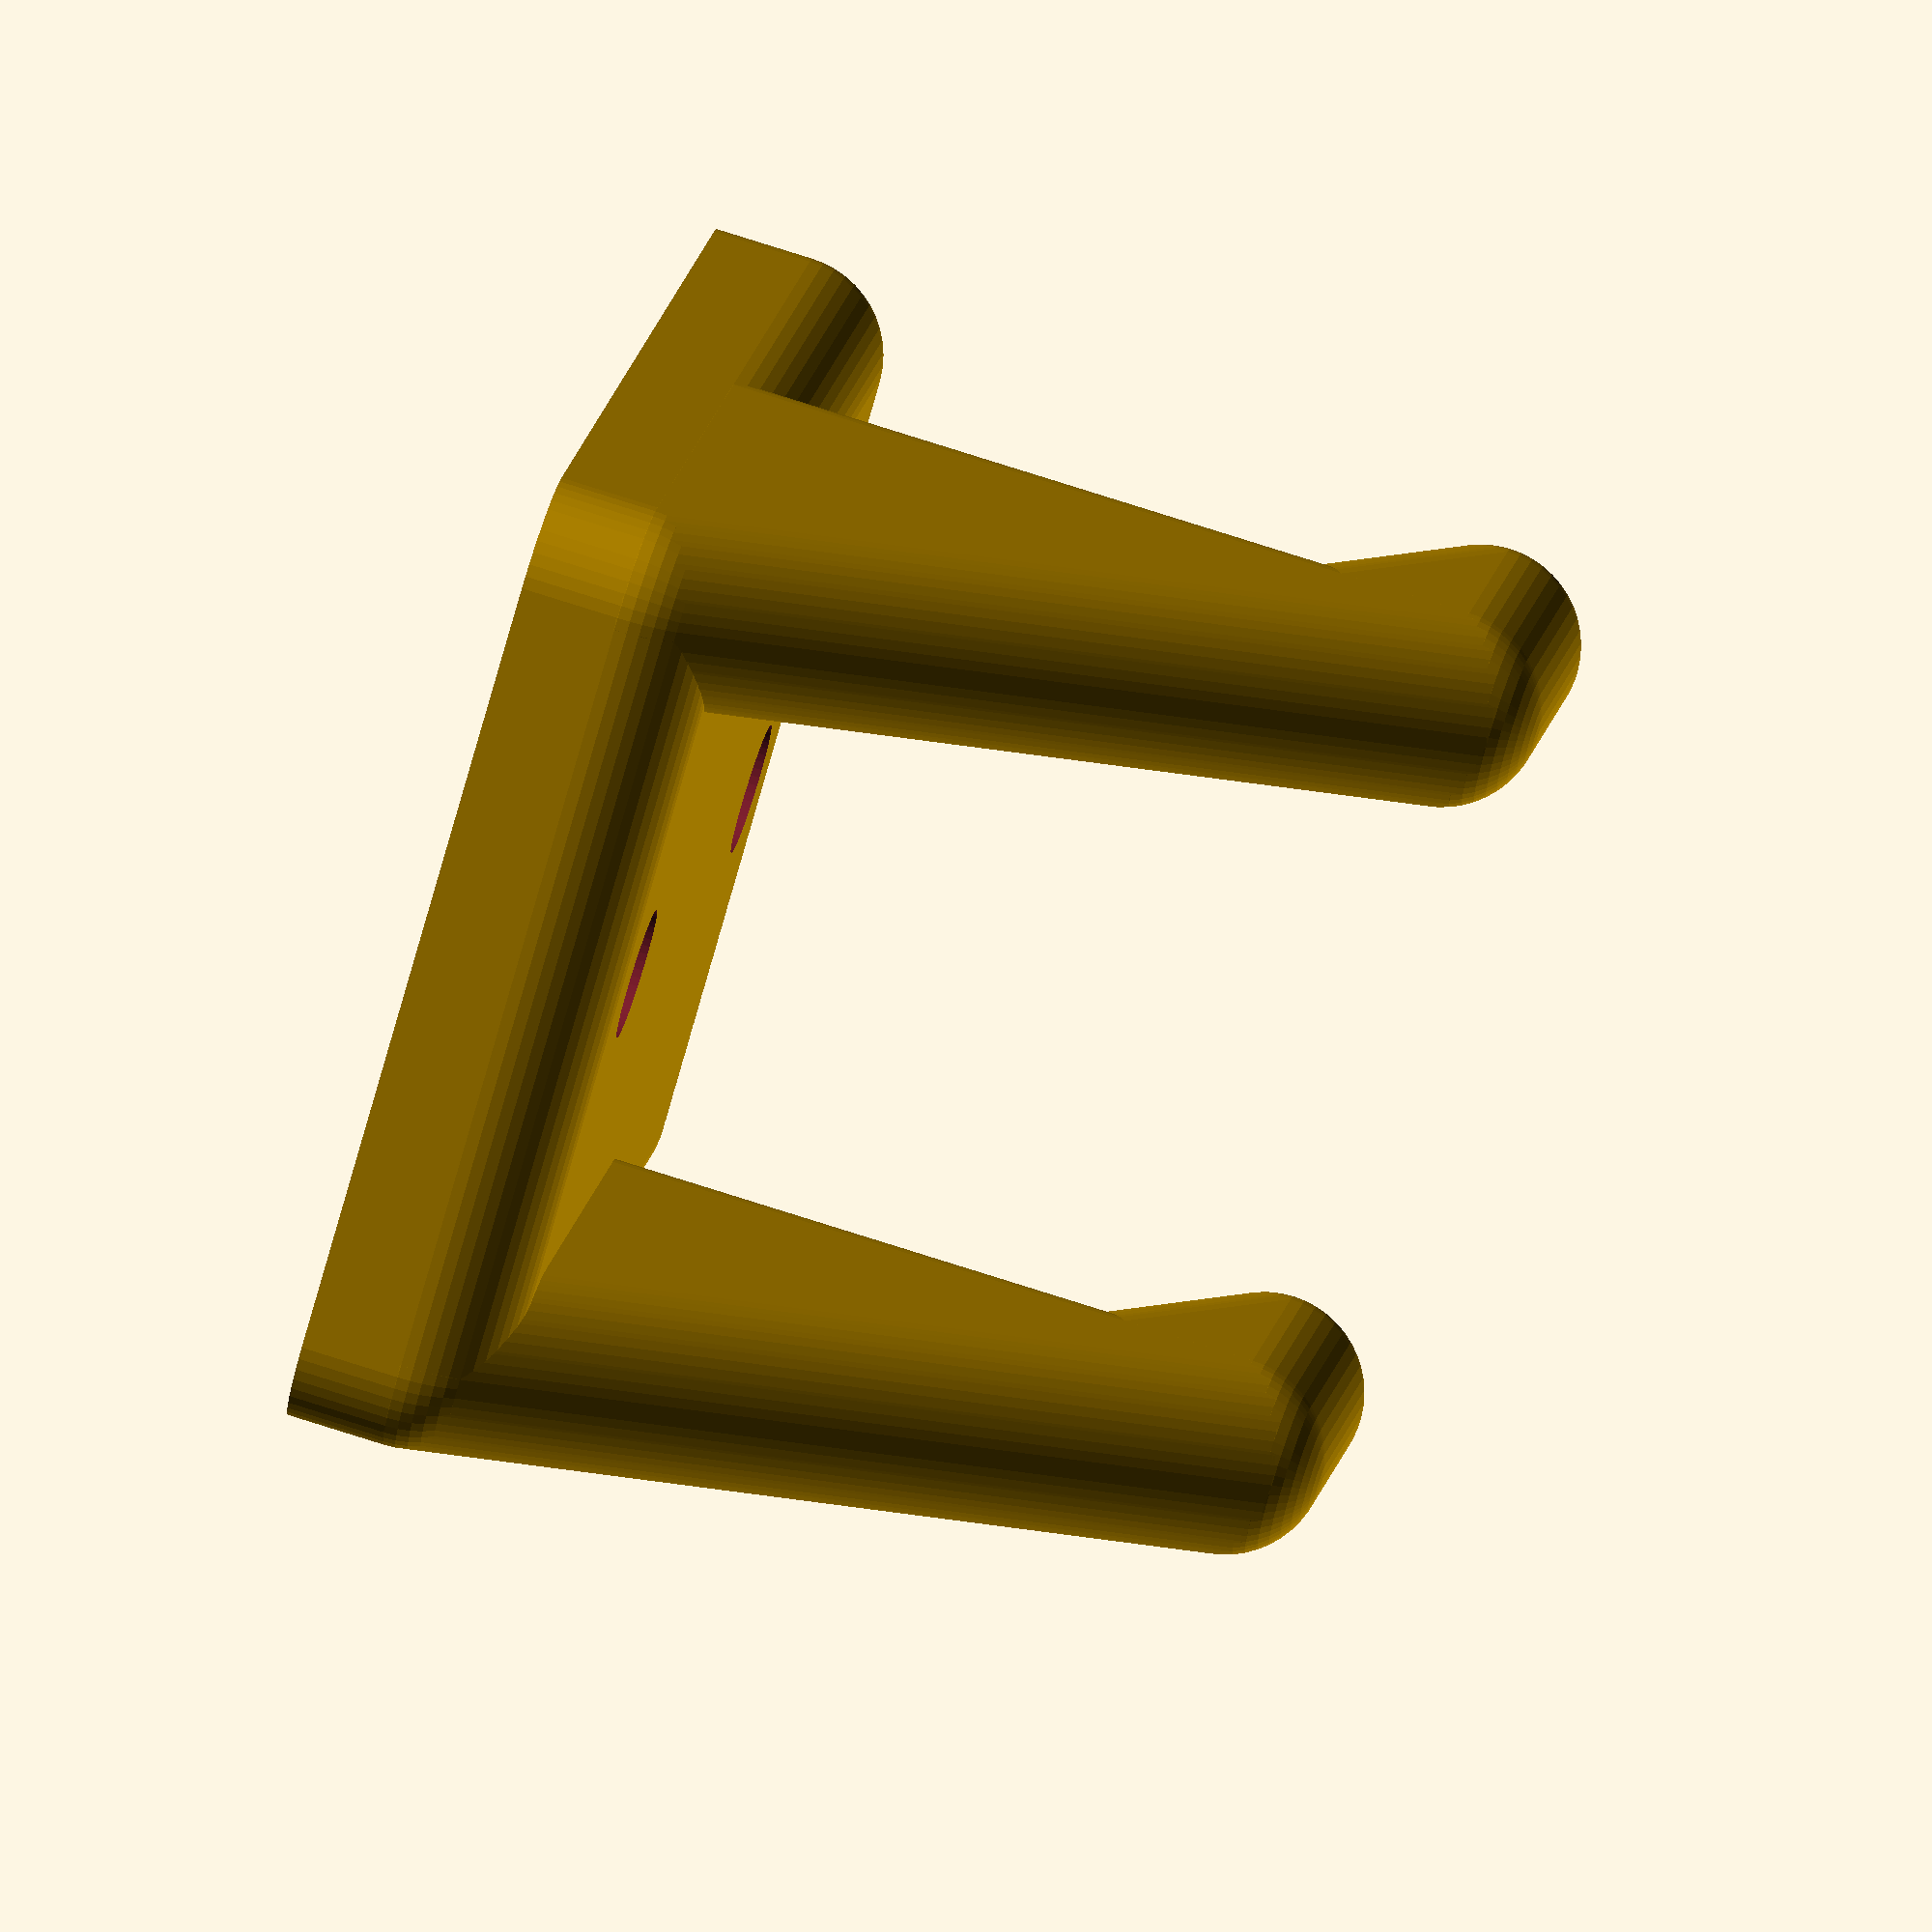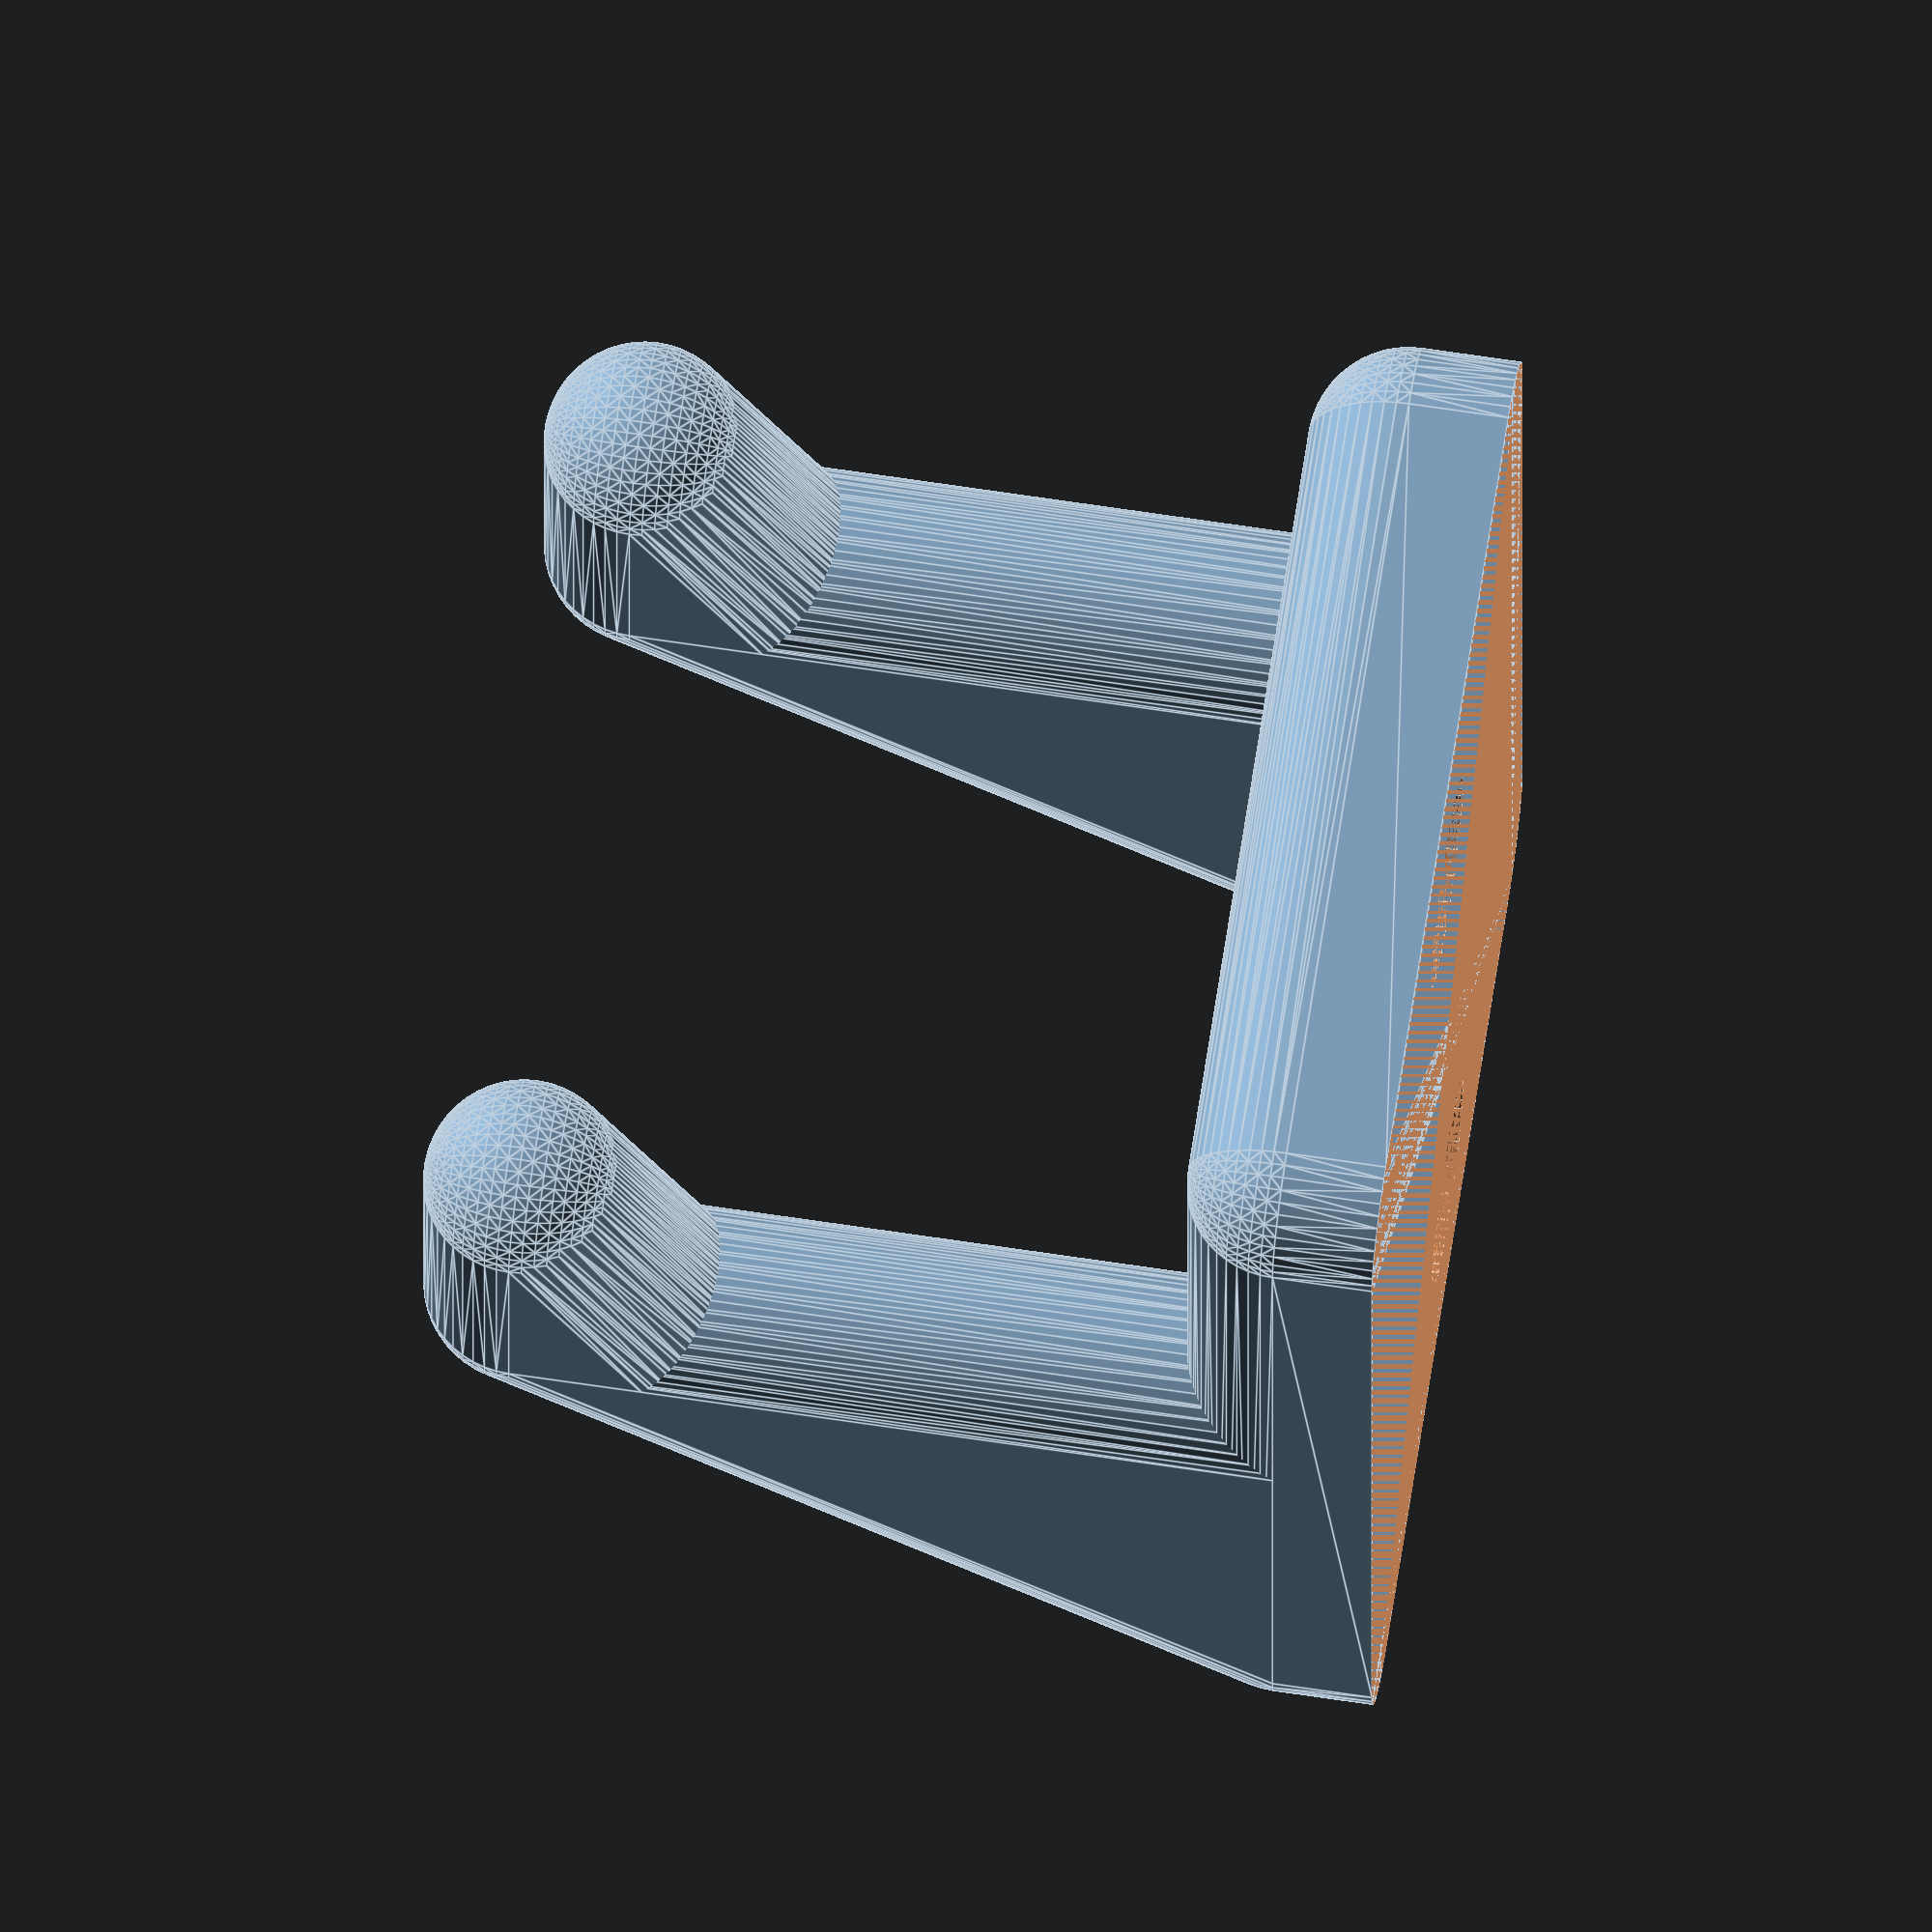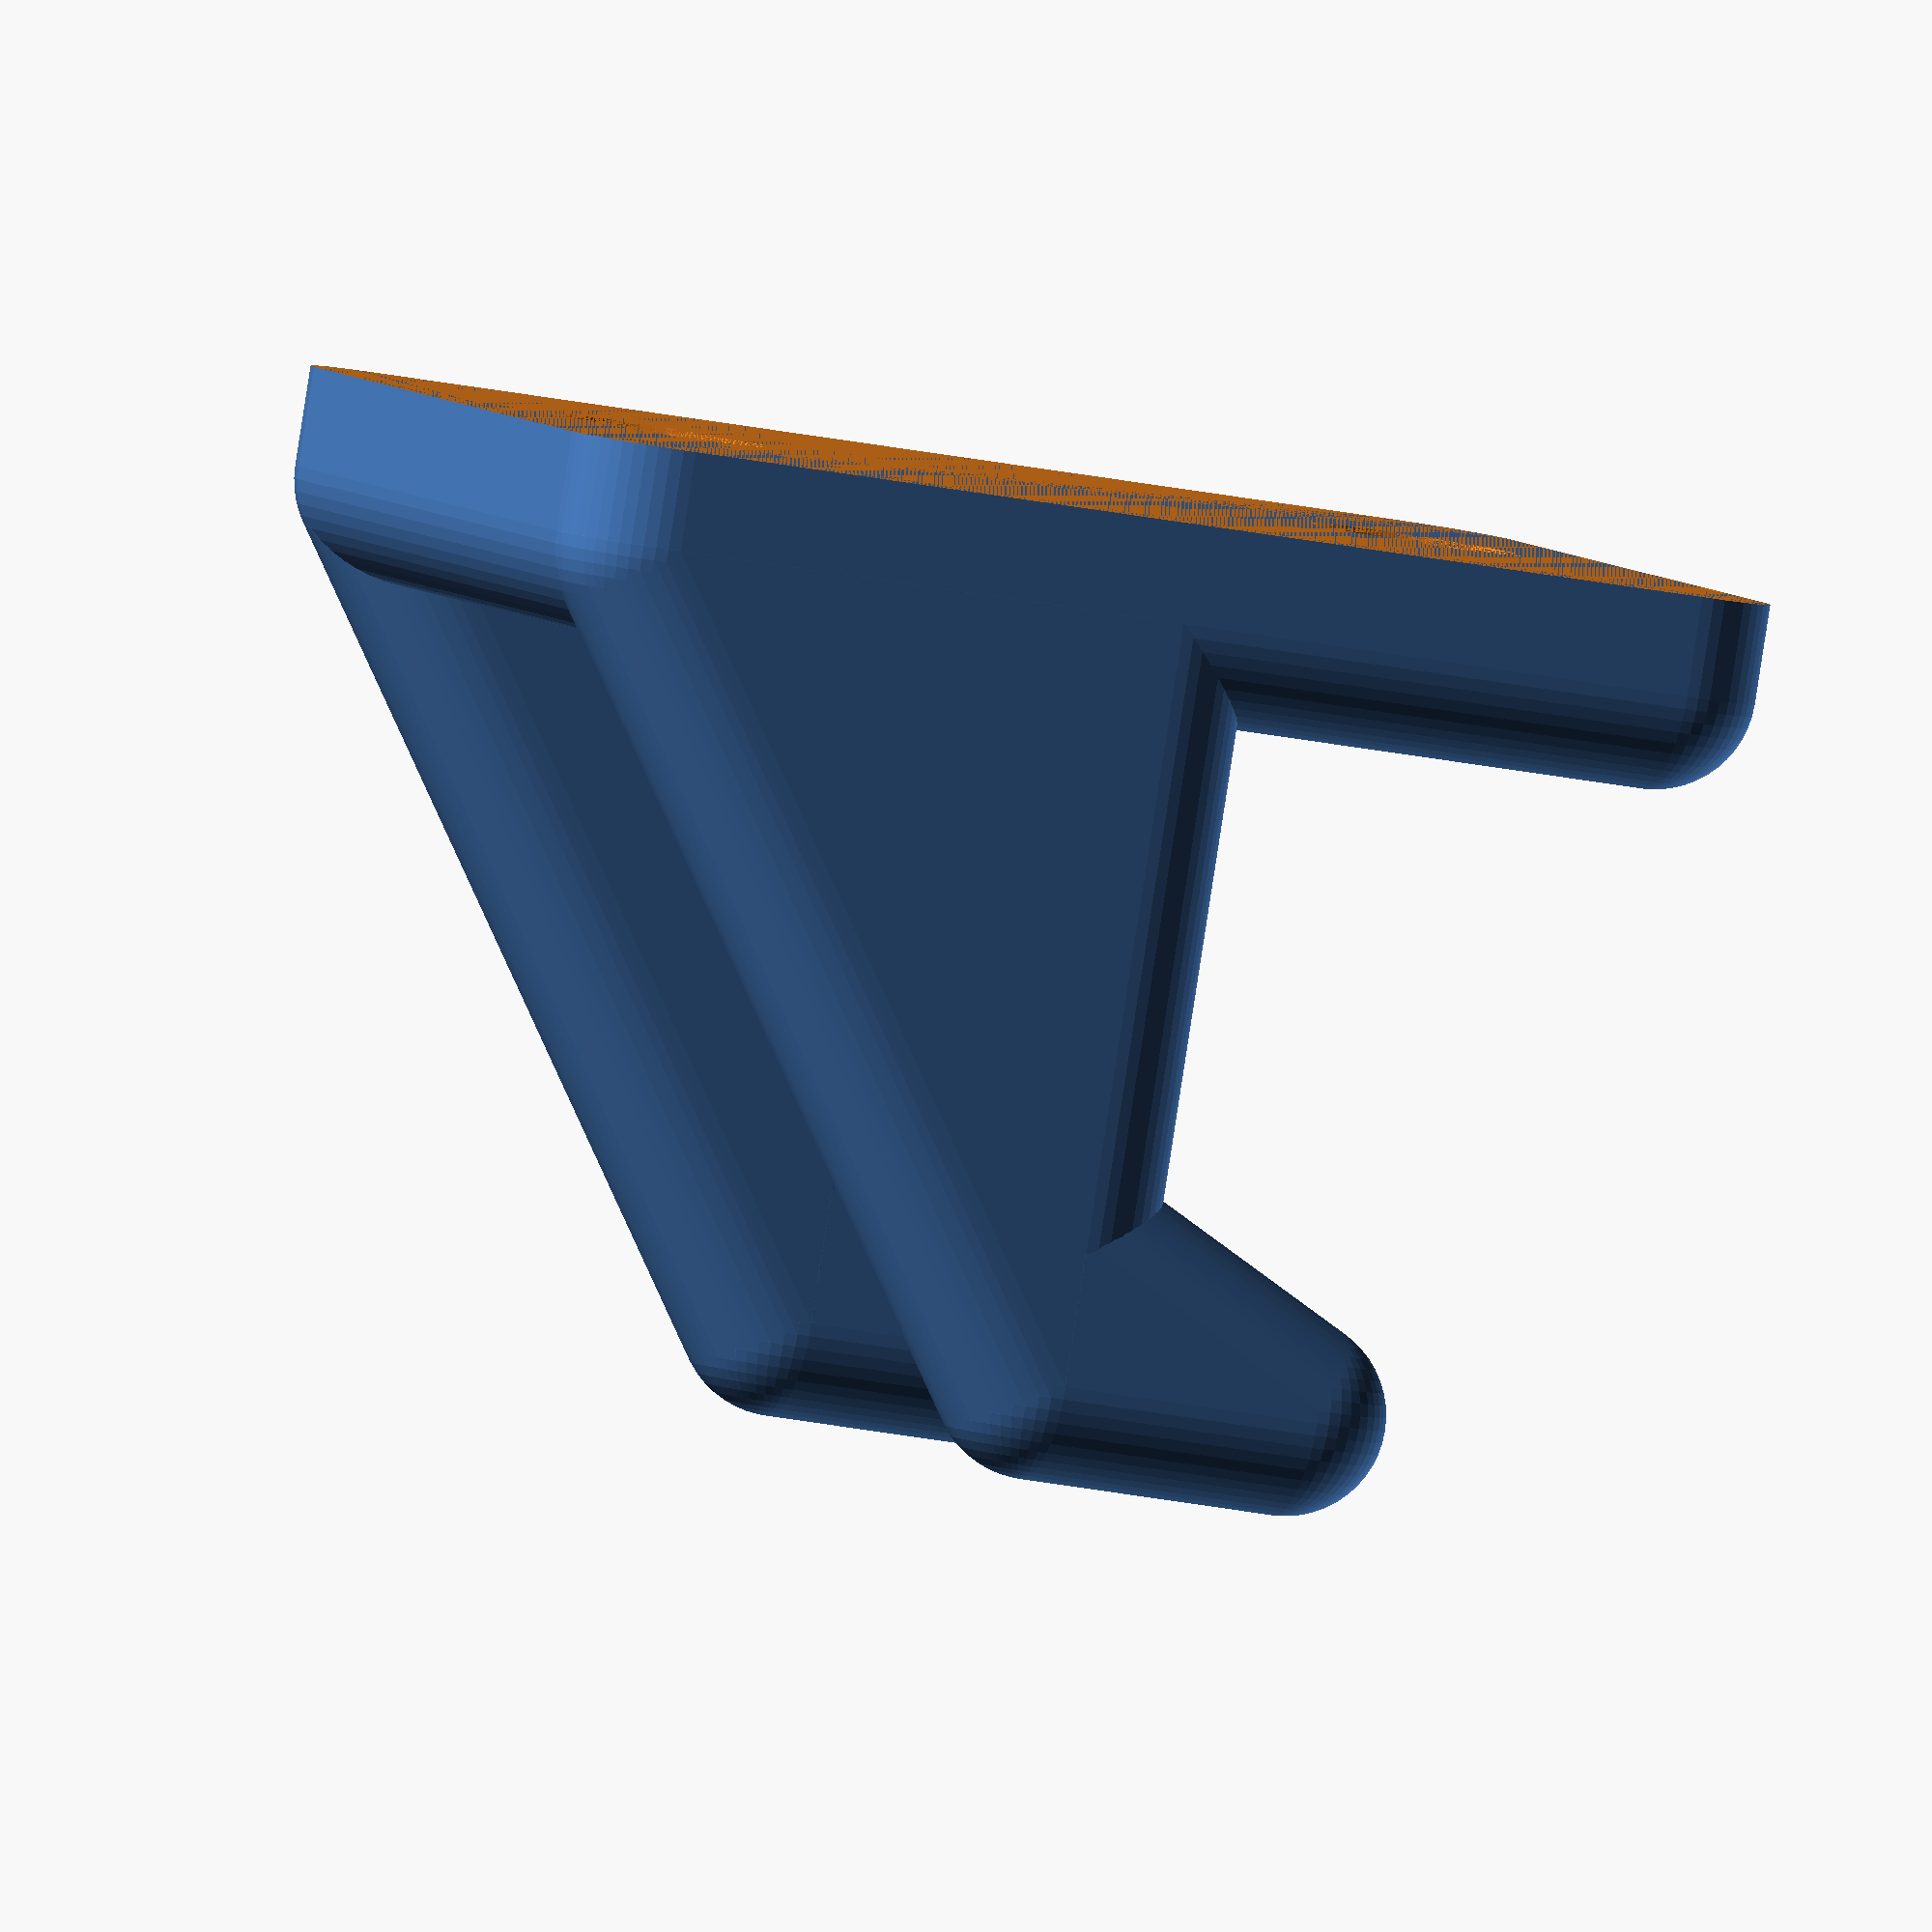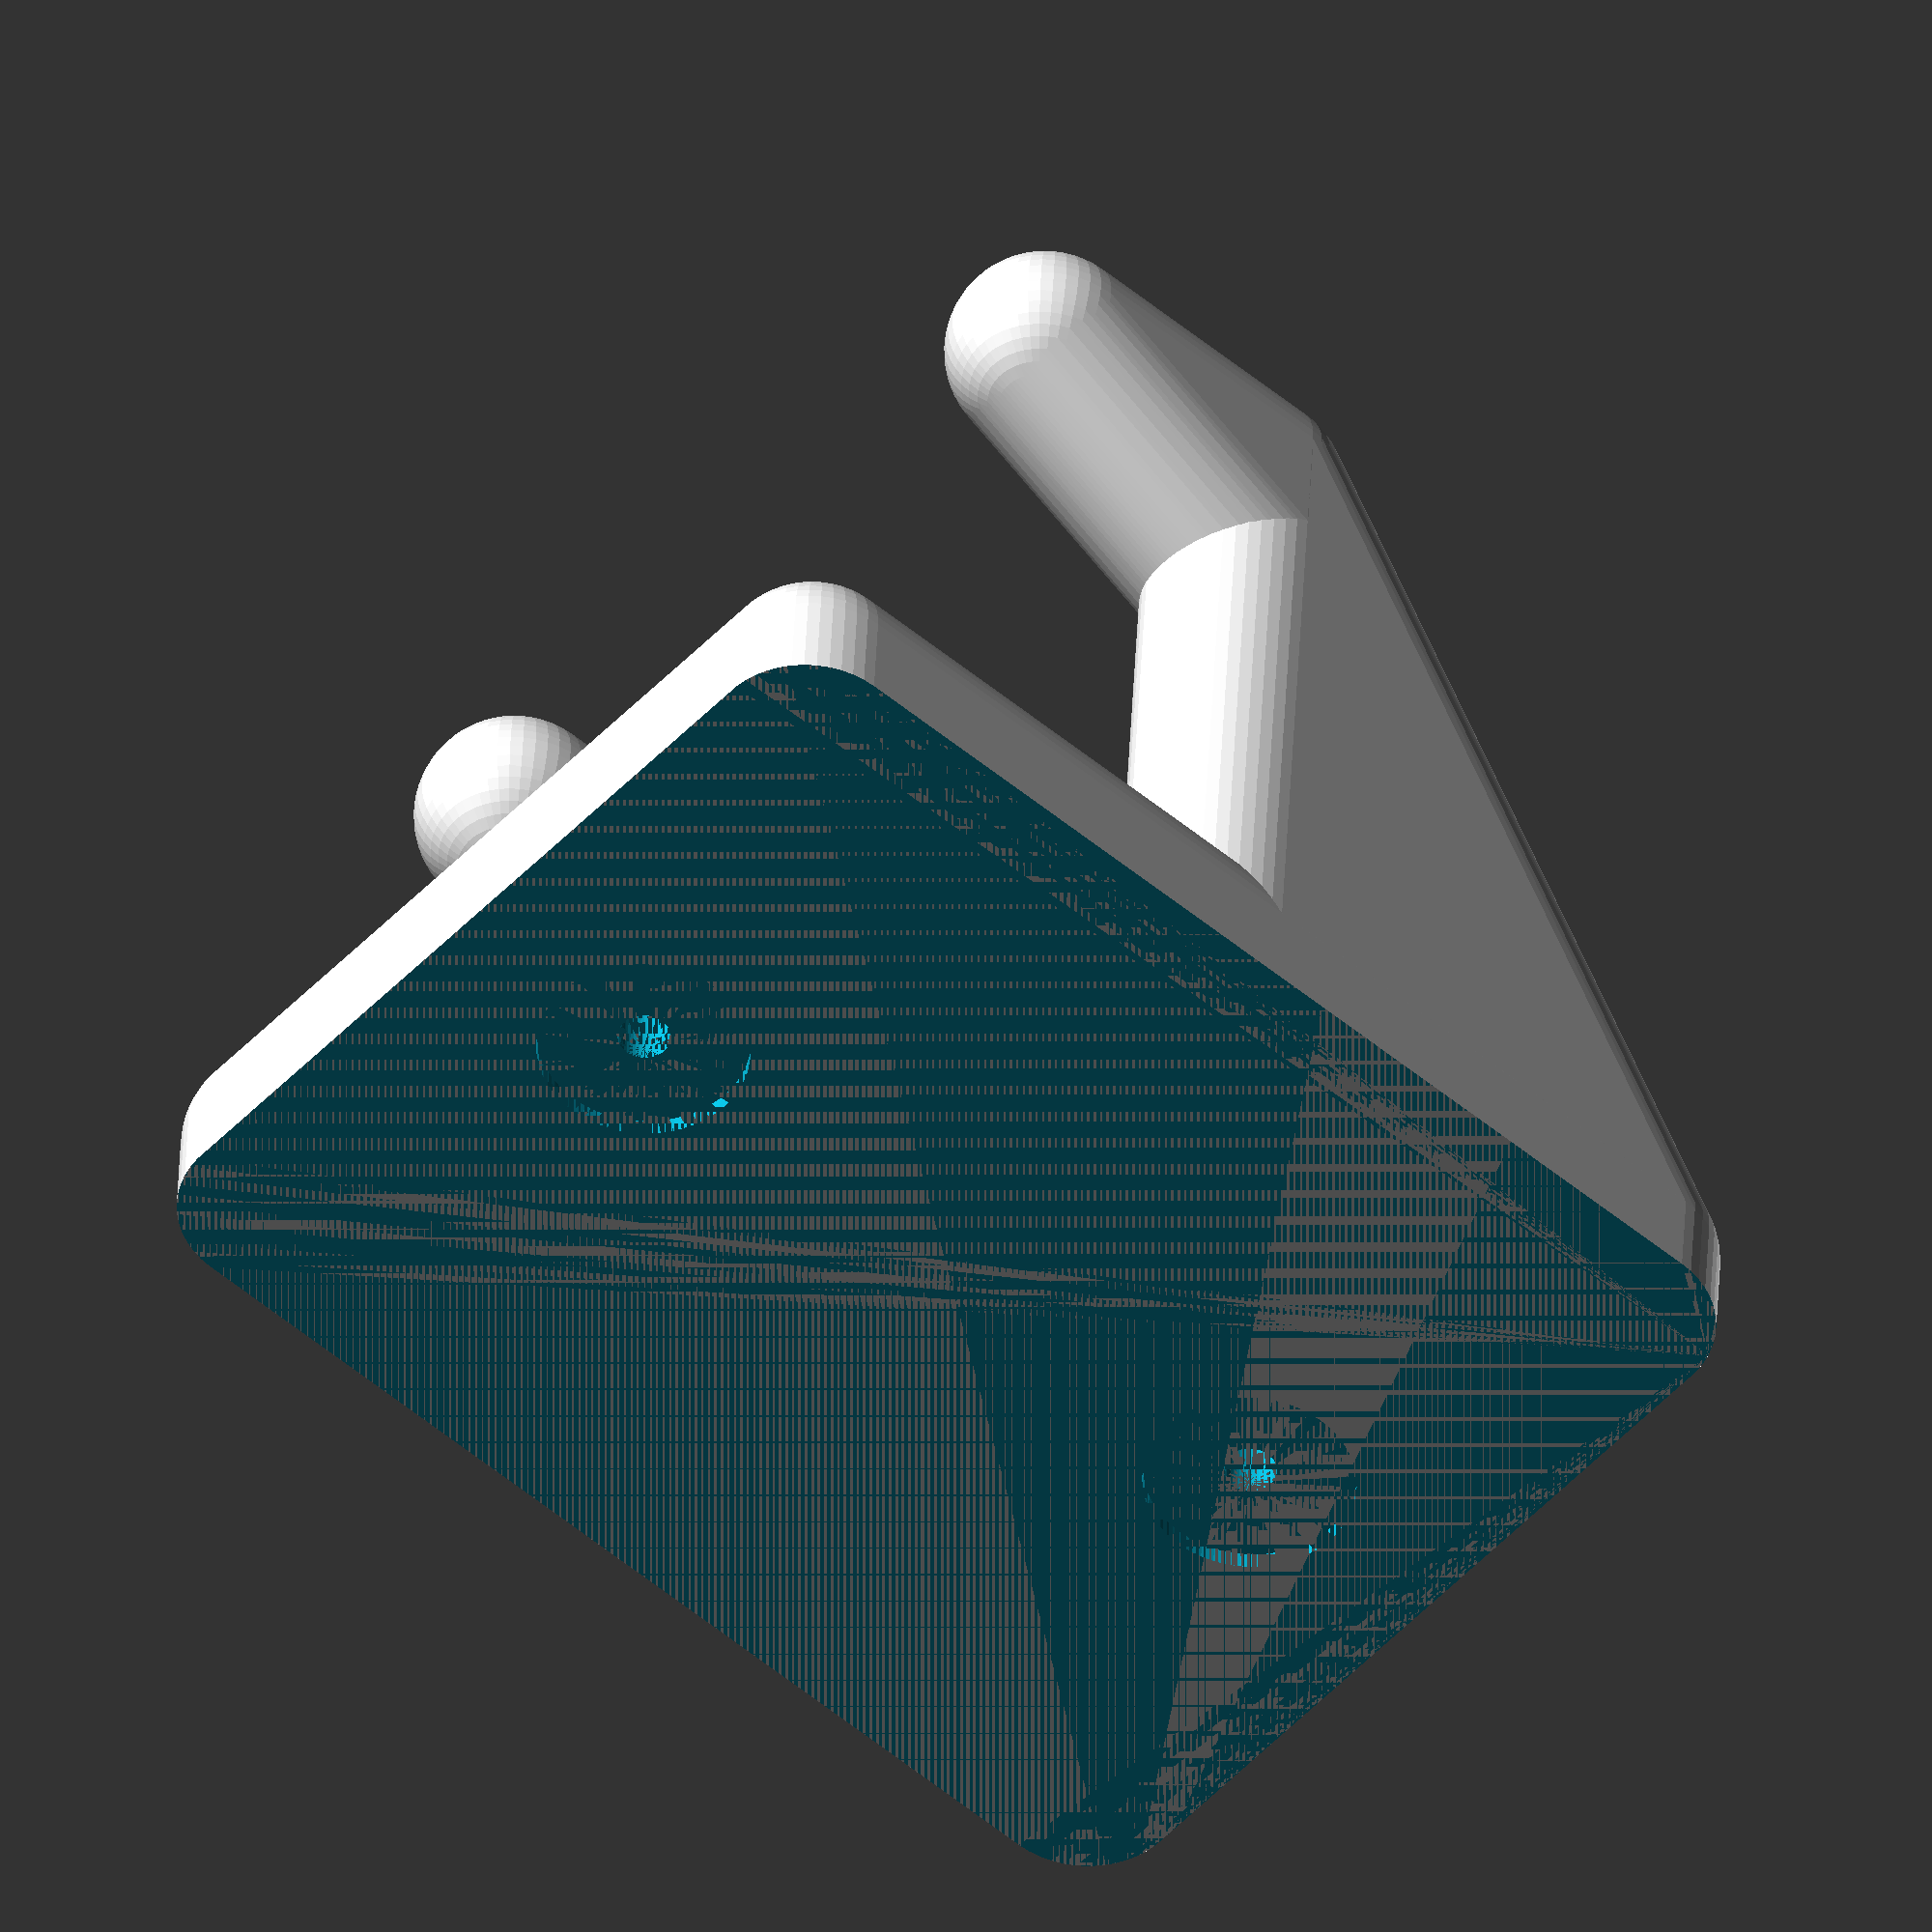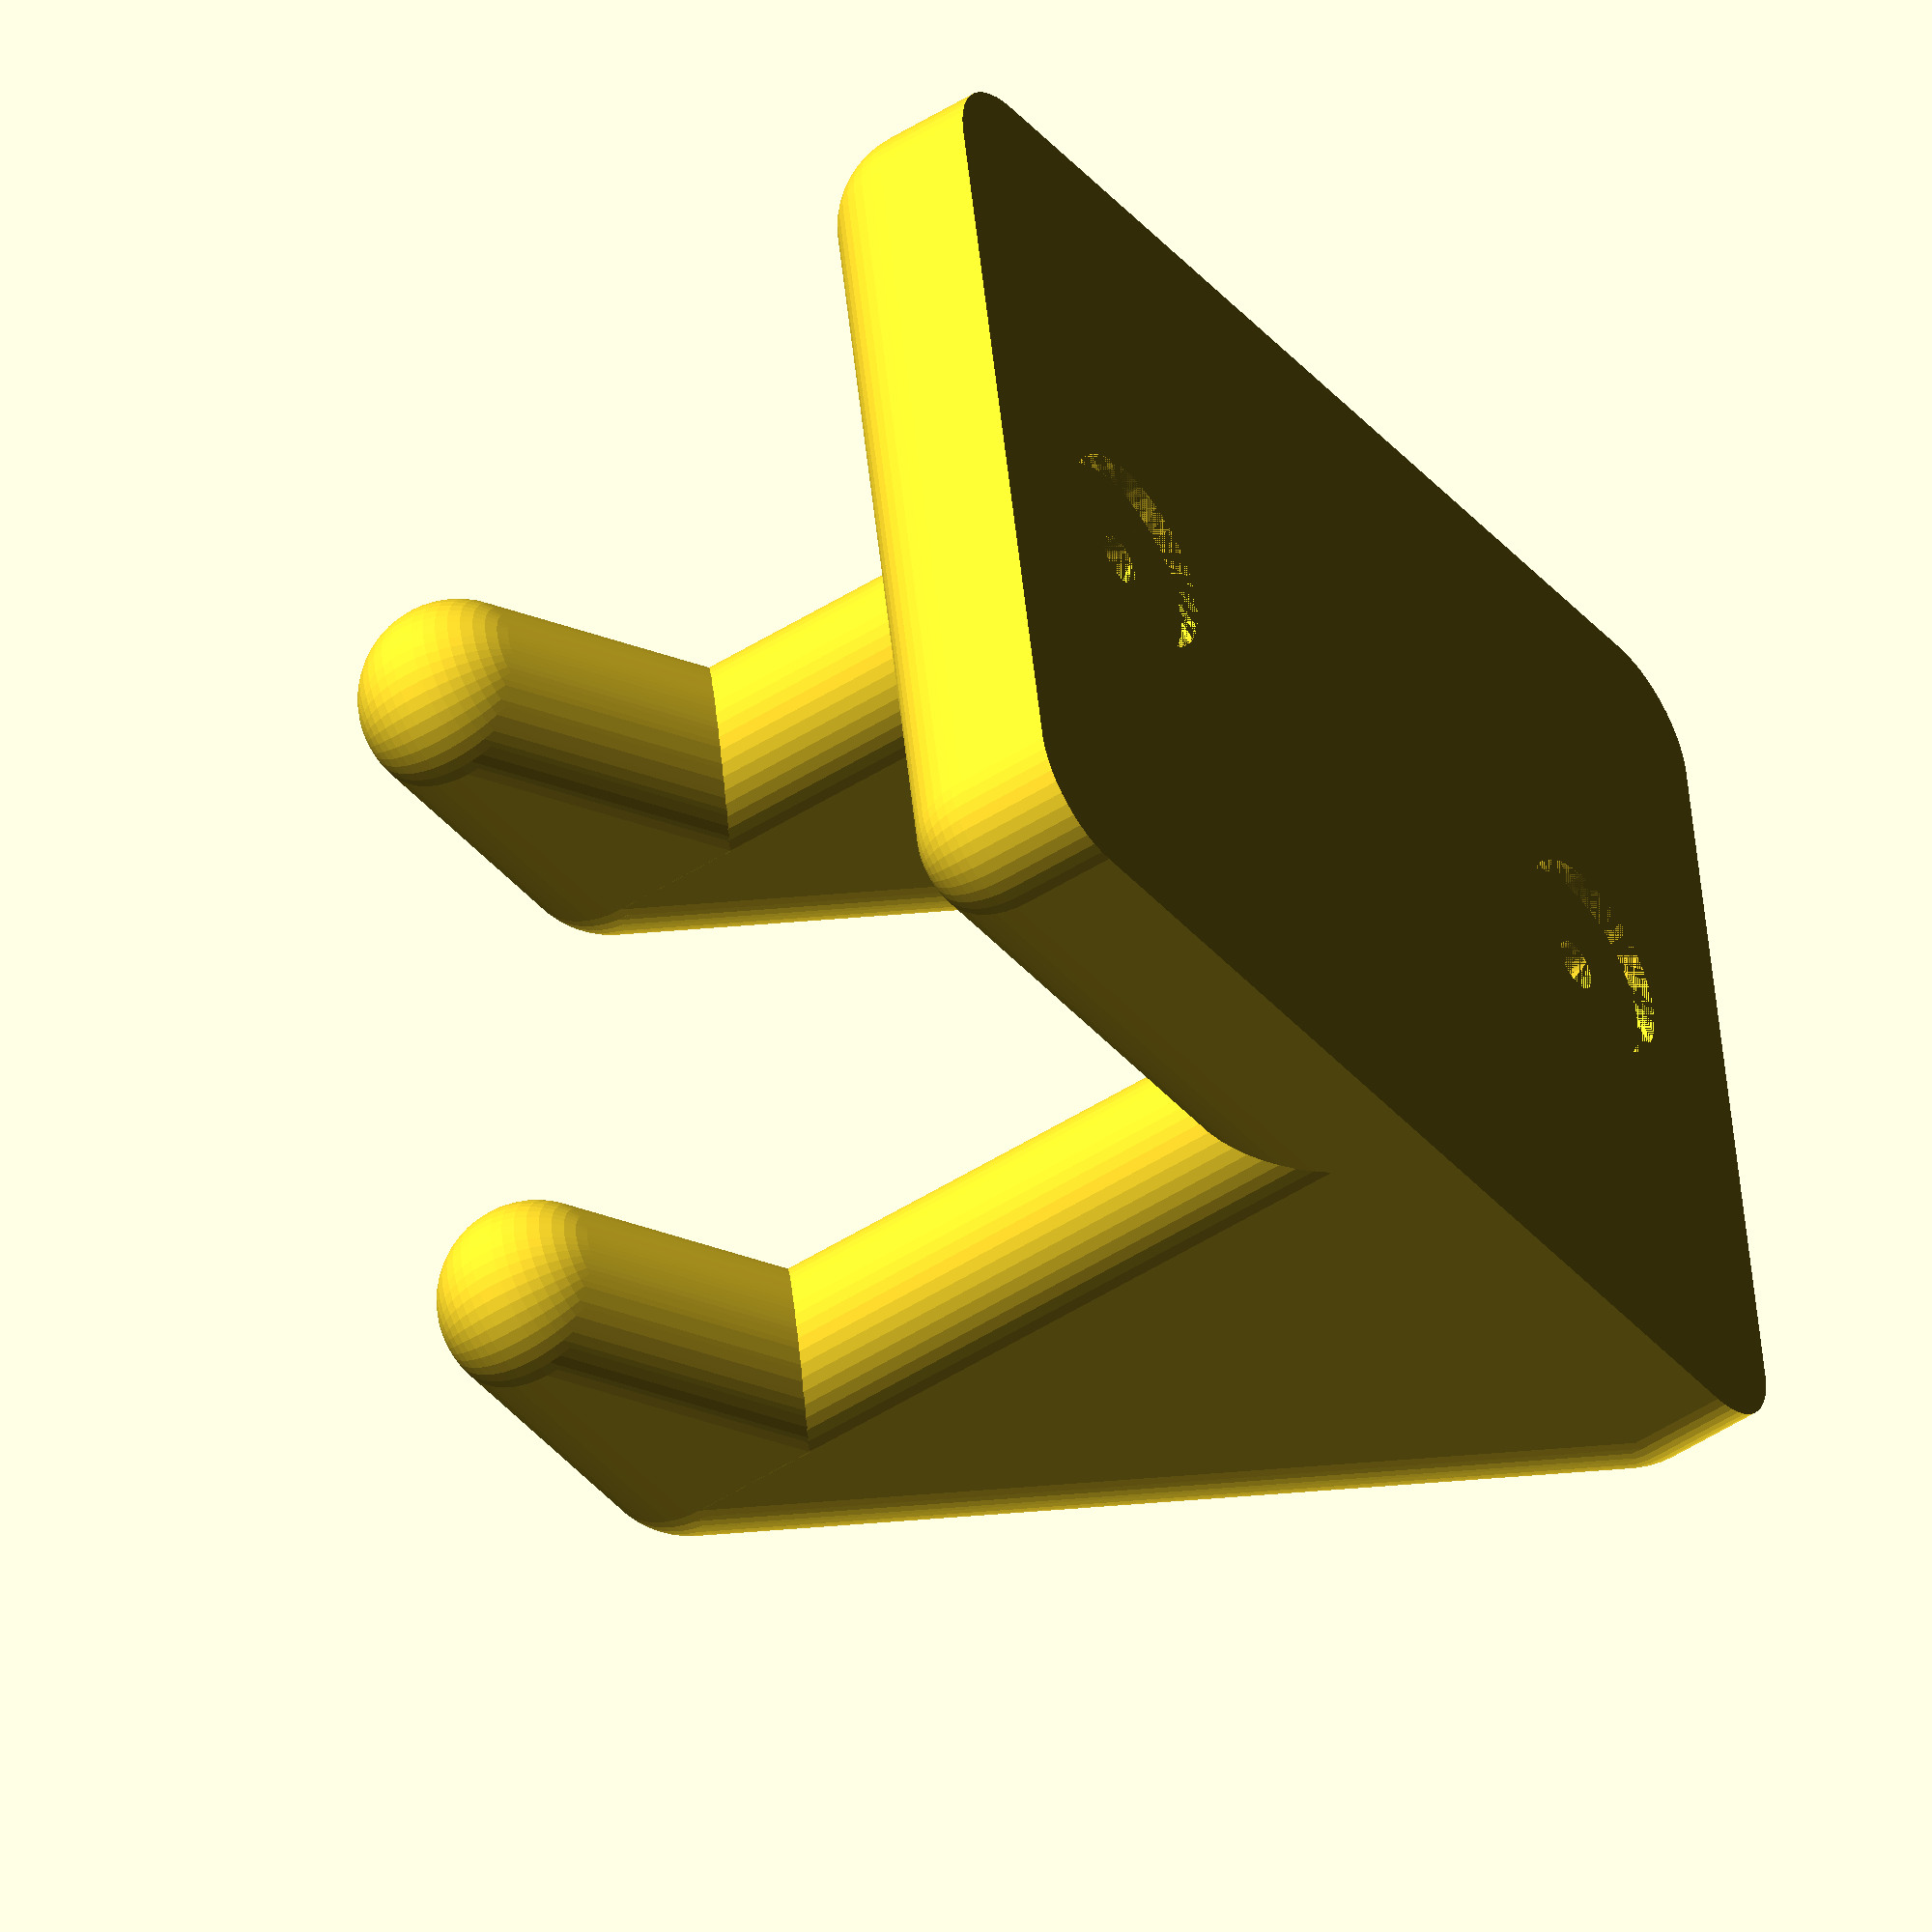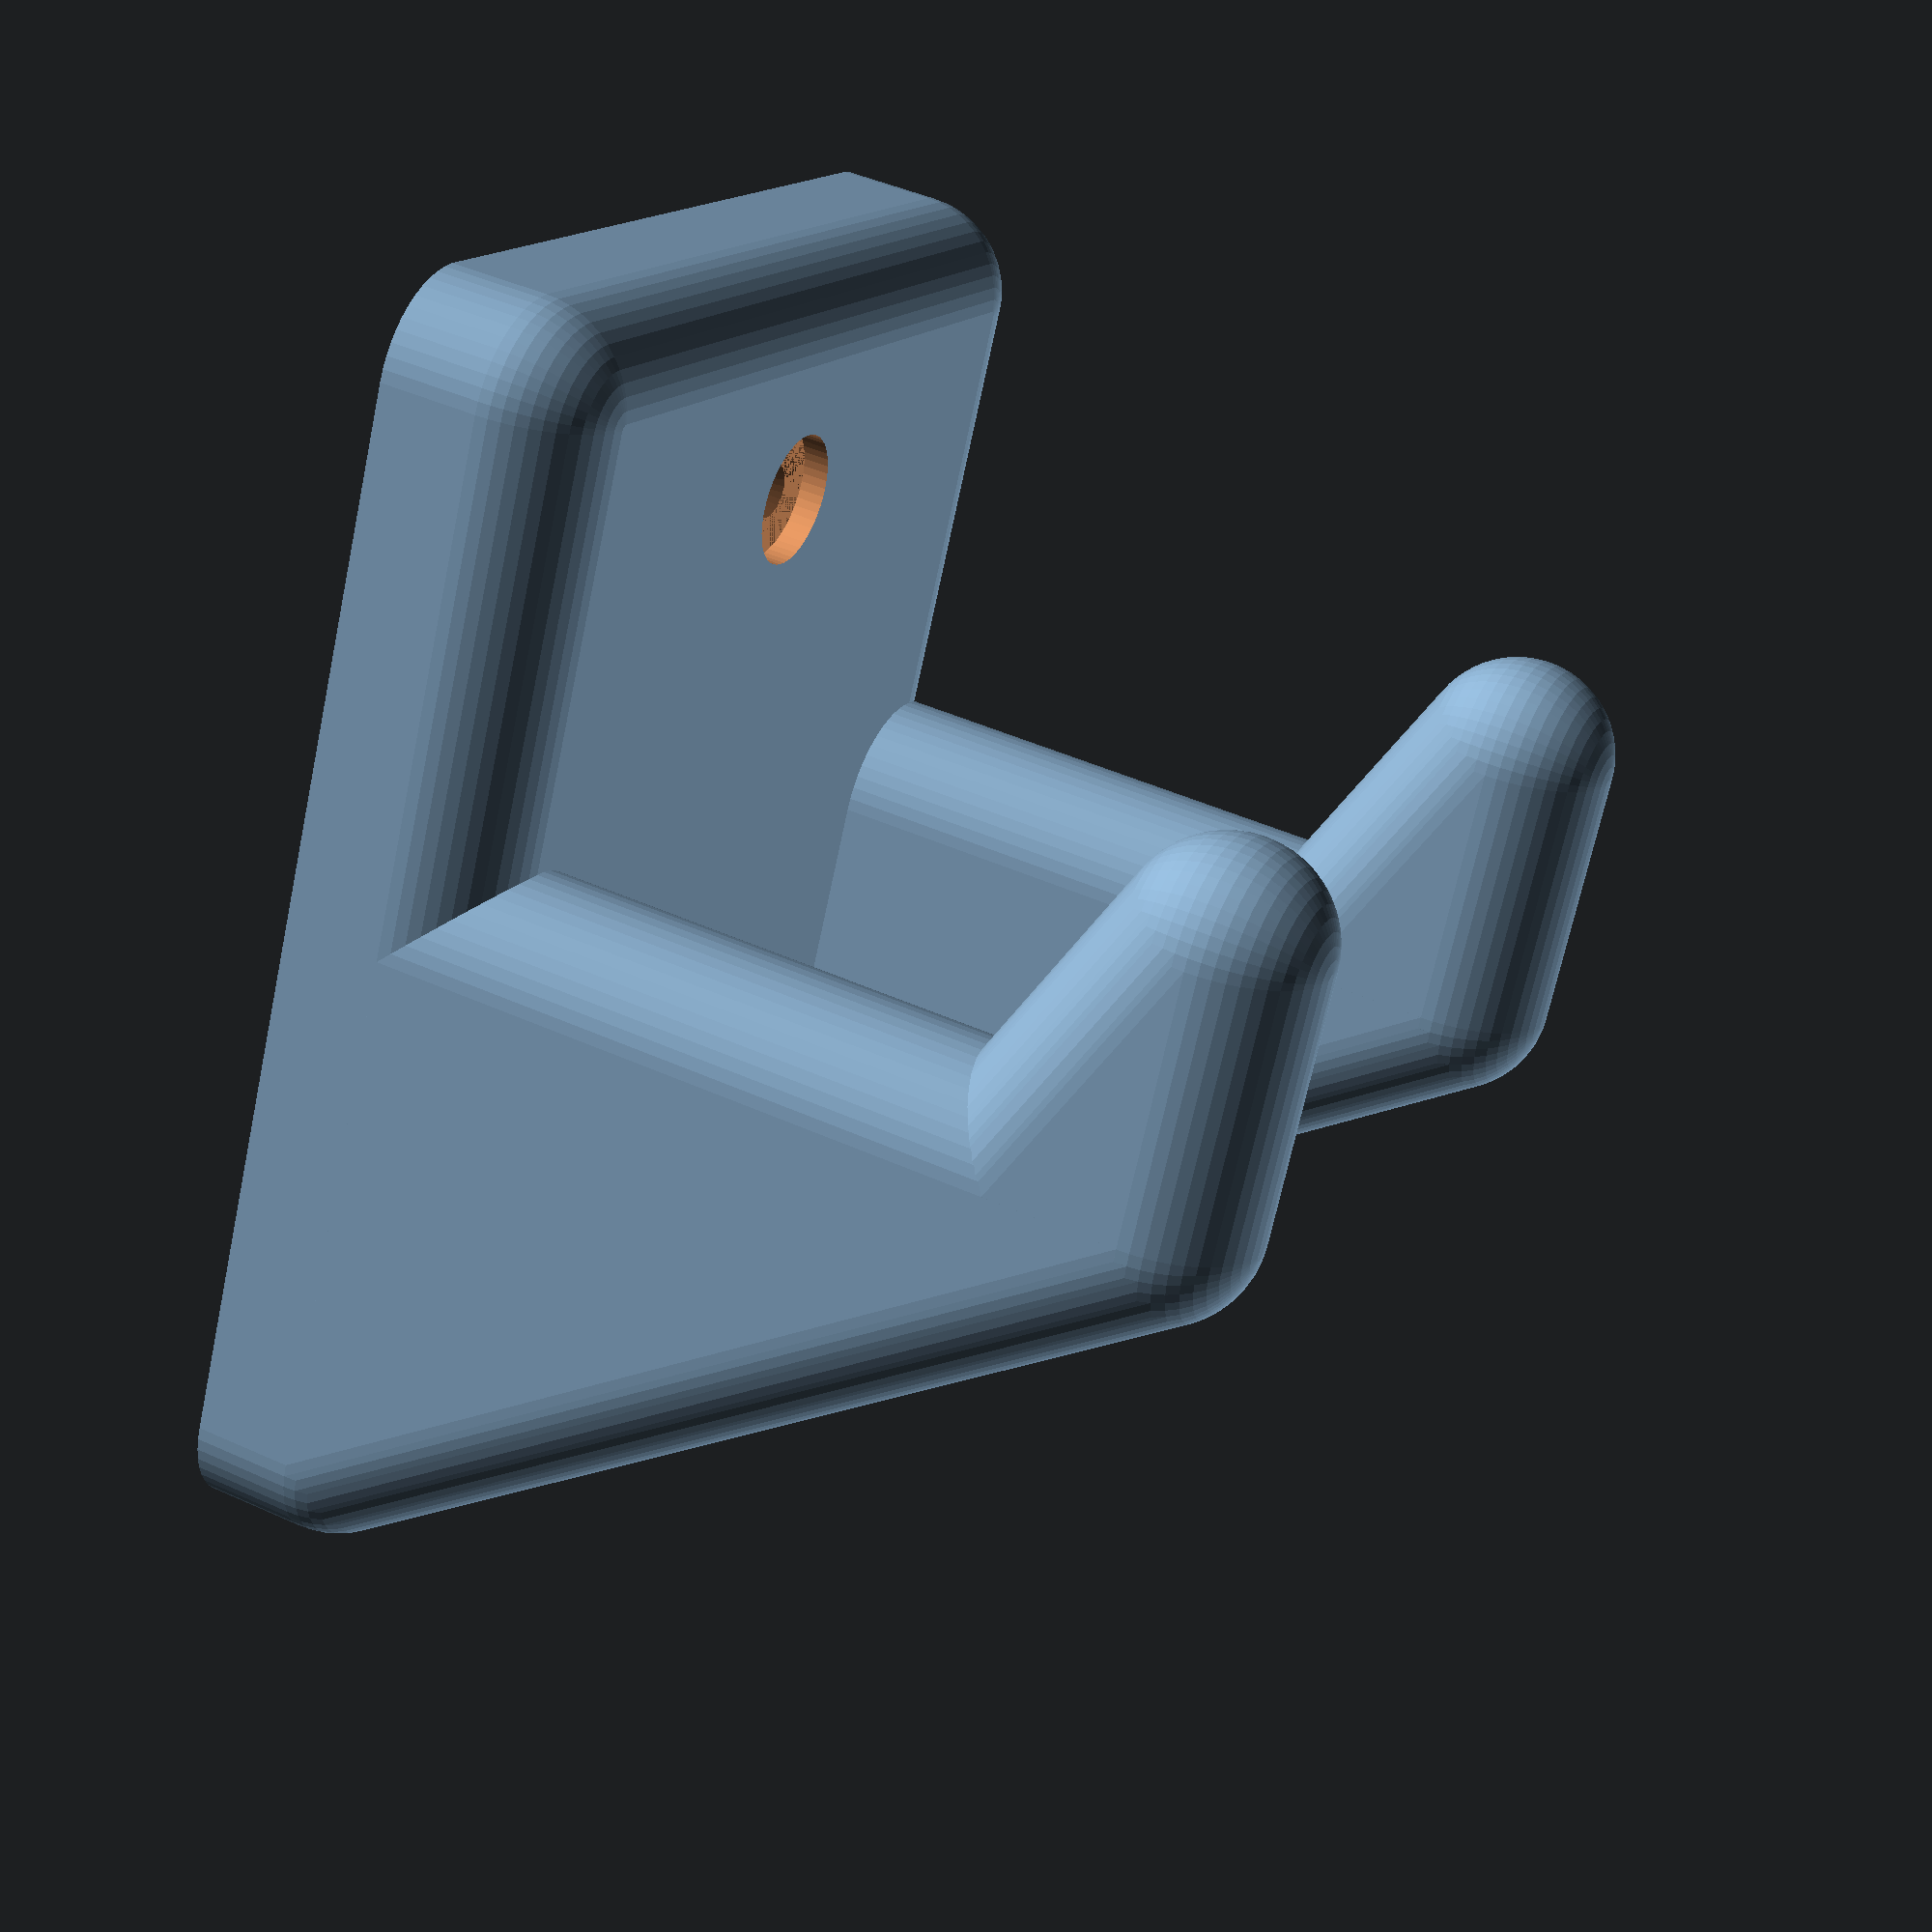
<openscad>
w = 60; // backplate width = w+t
k = 60;
h = 80;  // backplate height
t = 15;
d = 65;
x = 20;
$fn = 50;

// actual clearance width is w-t

module cylisphere(d) {
    translate([0,0,-d/2]) cylinder(d=d, h=d/2);
    sphere(d=d);
}

//#translate([0,0,d/2]) cube([w-t,d-t,w],center=true);

//#translate([0,0,t+17.5]) cube([45,10,35], center=true);
difference() {
    union() {
        hull() {
            translate([-w/2,-h/2,t/2]) cylisphere(d=t);
            translate([+w/2,-h/2,t/2]) cylisphere(d=t);
            translate([-w/2,+h/2,t/2]) cylisphere(d=t);
            translate([+w/2,+h/2,t/2]) cylisphere(d=t);
        }
        /*hull() {
            translate([-w/2,0,t/2]) cylisphere(d=t);
            translate([+w/2,0,t/2]) cylisphere(d=t);
            translate([-w/2,0,t*1.5]) cylisphere(d=t);
            translate([+w/2,0,t*1.5]) cylisphere(d=t);
            translate([-w/2,t,t/2]) cylisphere(d=t);
            translate([+w/2,t,t/2]) cylisphere(d=t);
        }*/
        
        for (z = [-1,1]) {
            hull() {
                translate([w*z/2,0,t/2]) sphere(d=t);
                translate([k*z/2,0,t/2]) sphere(d=t);
                translate([w*z/2,0,d]) sphere(d=t);
                translate([k*z/2,0,d]) sphere(d=t);
                translate([w*z/2,h/2,t/2]) sphere(d=t);
                translate([k*z/2,h/2,t/2]) sphere(d=t);
                
            }
            hull() {
                translate([w*z/2,0,d]) sphere(d=t);
                translate([k*z/2,0,d]) sphere(d=t);
                translate([w*z/2,0,d-x/2]) sphere(d=t);
                translate([k*z/2,0,d-x/2]) sphere(d=t);
                translate([w*z/2,-x,d]) sphere(d=t);
                translate([k*z/2,-x,d]) sphere(d=t);
            }
        }
    }
    translate([0,0,-t]) cube([w*4,h*4,t*2], center=true);
    for (y=[-1,1]) {
        translate([0,y*h*3/8,0]) {
            cylinder(d=16,h=1.5);
            cylinder(d=4,h=t);
            translate([0,0,t-5]) cylinder(d1=4,d2=10,h=3);
            translate([0,0,t-2]) cylinder(d=10,h=3);
        }
    }
}
        
</openscad>
<views>
elev=103.3 azim=152.2 roll=252.3 proj=o view=solid
elev=292.2 azim=180.0 roll=98.6 proj=o view=edges
elev=268.2 azim=288.6 roll=8.8 proj=o view=wireframe
elev=322.0 azim=228.8 roll=182.3 proj=o view=solid
elev=229.5 azim=99.8 roll=54.9 proj=o view=wireframe
elev=135.0 azim=26.5 roll=242.3 proj=p view=wireframe
</views>
